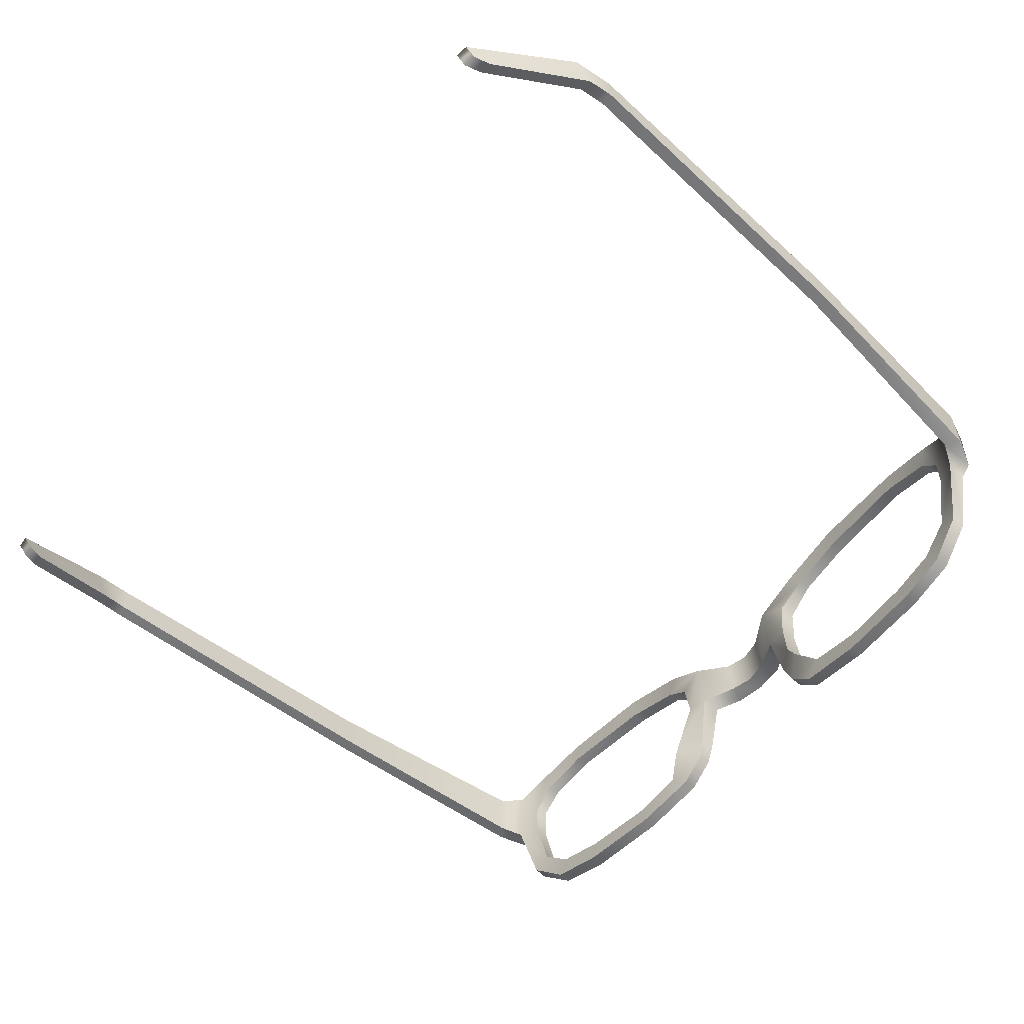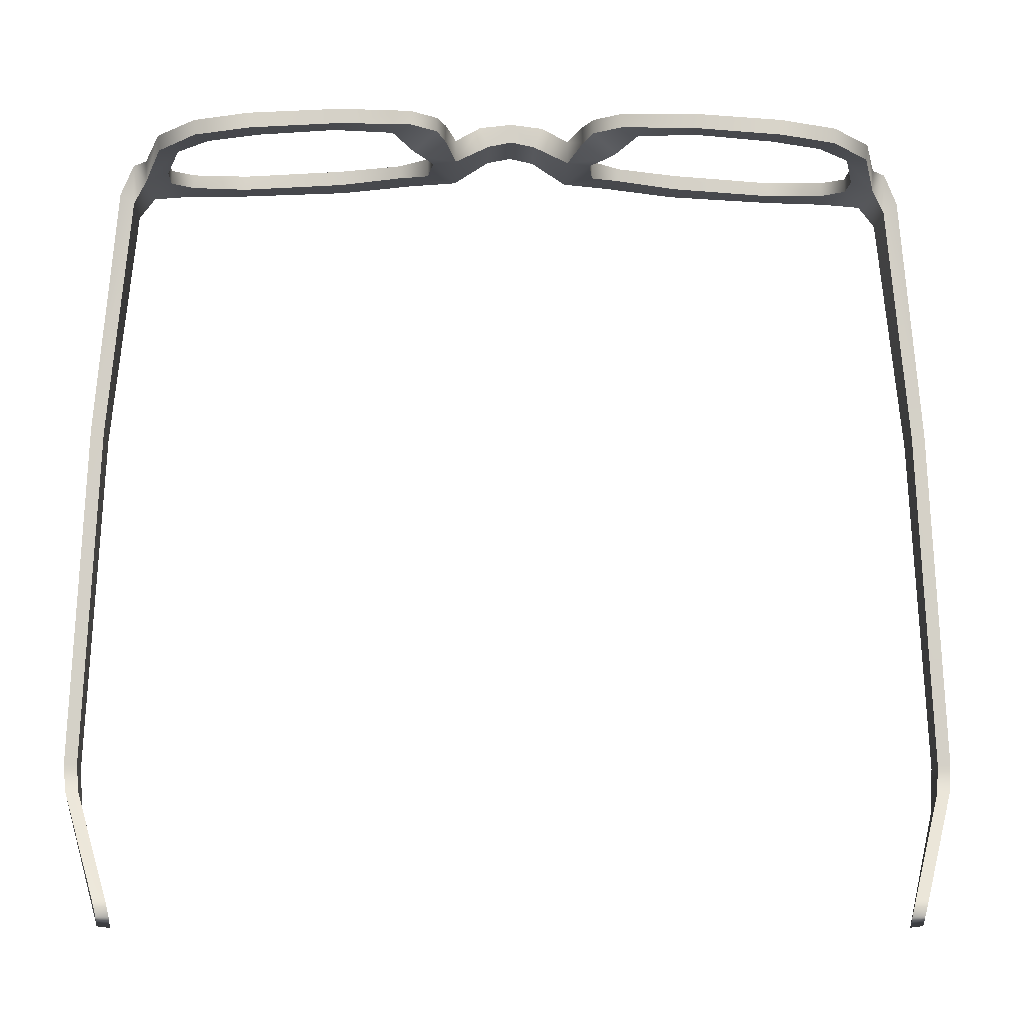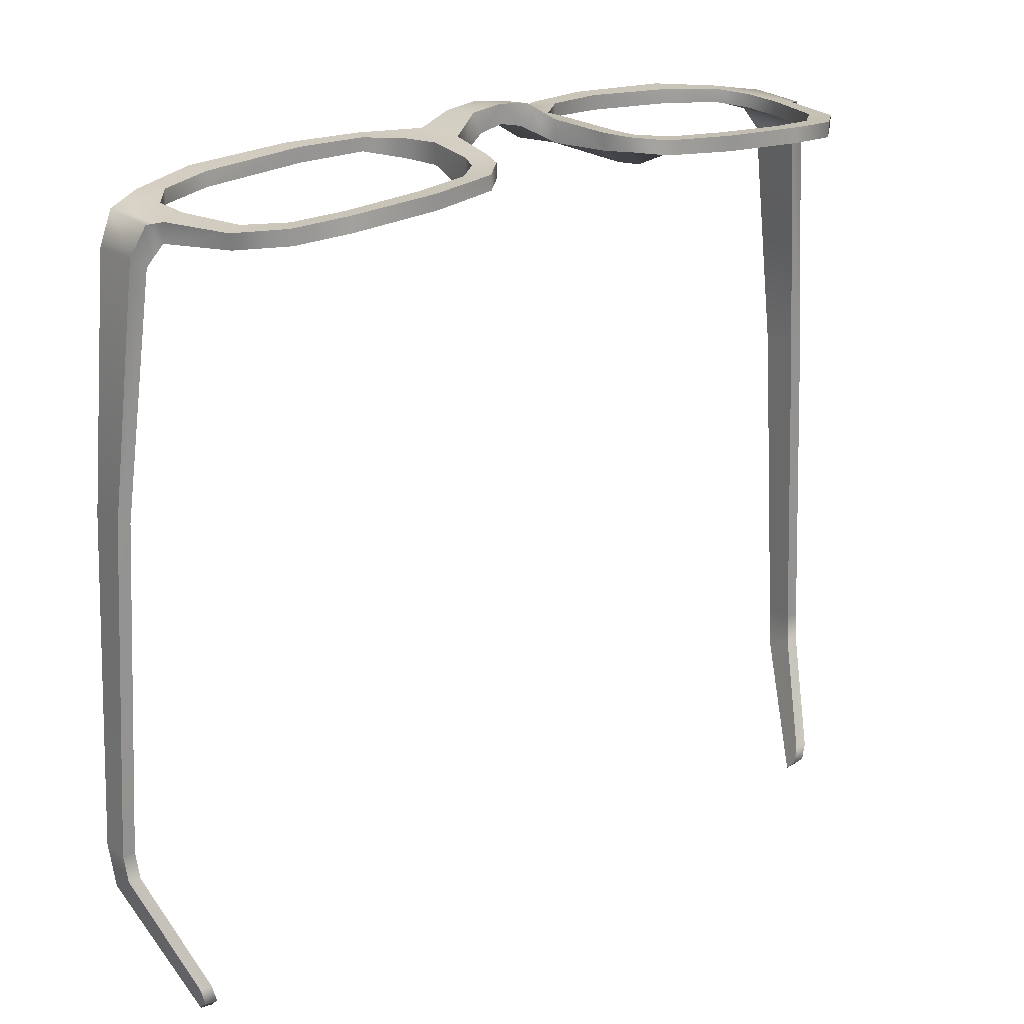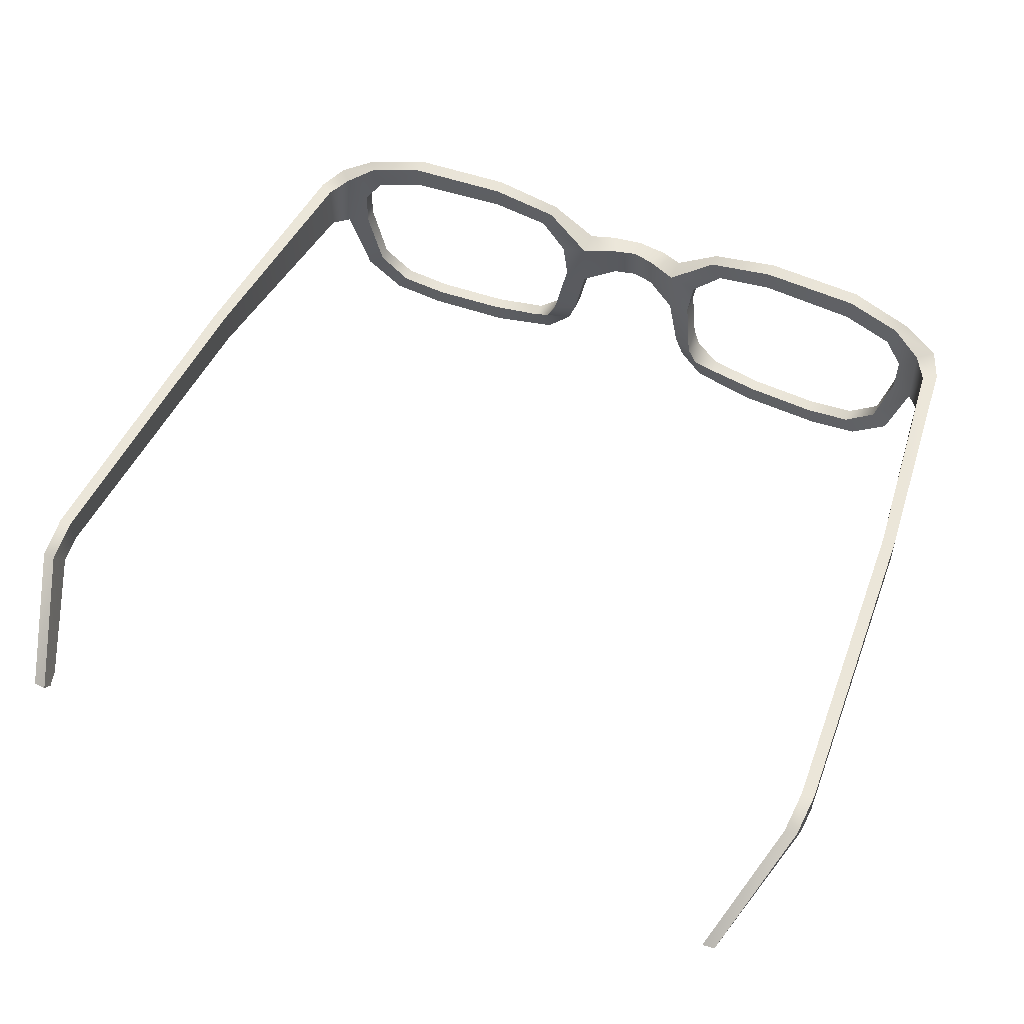
<metadata>
{"format":"obj","ext":"obj","renderer":"f3d","projection":"perspective","resolution":1024,"background":"white","views":[{"elev":-56.9,"azim":-131.1,"up":"+Y"},{"elev":-9.5,"azim":-2.4,"up":"+Z"},{"elev":22.4,"azim":-38.1,"up":"+Z"},{"elev":53.8,"azim":-156.8,"up":"+Y"}]}
</metadata>
<code>
g n_glasses_thick_mesh
v 0.2618 93.38 5.088
v 0.6378 93.28 4.873
v 0.6363 93.9 4.814
v 0.2618 93.83 5.037
v -0.0005937 93.38 5.144
v -0.0005937 93.83 5.094
v 0.3573 93.39 5.314
v 0.6363 93.91 5.099
v 0.6378 93.29 5.123
v 0.3573 93.84 5.263
v -0.0005937 93.39 5.358
v -0.0005937 93.84 5.308
v 4.293 94 4.823
v 3.894 93.74 4.868
v 3.665 94.03 4.911
v 3.845 94.28 4.884
v 3.073 94.22 4.961
v 3.117 94.48 4.972
v 1.956 94.49 5.031
v 1.963 94.22 5.037
v 1.163 94.31 5.053
v 1.291 94.07 5.064
v 0.6363 93.91 5.099
v 0.9533 93.78 5.06
v 0.8911 93.34 5.09
v 0.6378 93.29 5.123
v 0.9715 92.72 5.063
v 0.7622 92.63 5.082
v 0.8638 92.35 5.072
v 1.059 92.49 5.044
v 1.152 92.06 5.049
v 1.343 92.25 5.028
v 1.915 91.92 5.014
v 1.974 92.14 4.999
v 2.811 92.16 4.944
v 2.896 91.93 4.959
v 3.495 92.05 4.909
v 3.36 92.26 4.903
v 3.921 92.44 4.855
v 3.716 92.58 4.87
v 4.139 93.26 4.823
v 3.894 93.31 4.861
v 3.894 93.74 4.868
v 4.293 94 4.823
v 4.286 93.35 4.797
v 0.3573 93.39 5.314
v 0.6378 93.29 5.123
v 0.6378 93.28 4.873
v 0.2618 93.38 5.088
v -0.0005937 93.39 5.358
v -0.0005937 93.38 5.144
v 0.6363 93.91 5.099
v 0.2618 93.83 5.037
v 0.6363 93.9 4.814
v 0.3573 93.84 5.263
v -0.0005937 93.83 5.094
v -0.0005937 93.84 5.308
v 3.921 92.44 4.855
v 4.139 93.26 4.823
v 4.136 93.3 4.6
v 3.904 92.44 4.686
v 3.495 92.05 4.909
v 3.481 92.05 4.743
v 2.896 91.93 4.959
v 2.887 91.93 4.791
v 1.915 91.91 4.85
v 1.915 91.92 5.014
v 1.152 92.06 5.049
v 1.152 92.05 4.893
v 0.8638 92.35 5.072
v 0.8638 92.34 4.917
v 0.7622 92.63 5.082
v 0.7652 92.61 4.893
v 0.6378 93.29 5.123
v 0.6378 93.28 4.873
v 3.894 93.74 4.868
v 3.892 93.3 4.697
v 3.897 93.72 4.714
v 3.894 93.31 4.861
v 3.712 92.57 4.715
v 3.716 92.58 4.87
v 3.355 92.25 4.741
v 3.36 92.26 4.903
v 2.809 92.15 4.785
v 2.811 92.16 4.944
v 1.974 92.14 4.999
v 1.978 92.14 4.846
v 1.348 92.24 4.858
v 1.343 92.25 5.028
v 1.119 92.47 4.724
v 1.059 92.49 5.044
v 1.011 92.67 4.724
v 0.9715 92.72 5.063
v 0.8926 93.32 4.858
v 0.8911 93.34 5.09
v 0.9533 93.77 4.852
v 0.9533 93.78 5.06
v 1.288 94.07 4.917
v 1.291 94.07 5.064
v 1.96 94.21 4.873
v 1.963 94.22 5.037
v 3.085 94.21 4.799
v 3.073 94.22 4.961
v 3.675 94.02 4.755
v 3.665 94.03 4.911
v 3.897 93.72 4.714
v 3.894 93.74 4.868
v 3.751 94.3 4.732
v 4.115 94.05 4.621
v 4.293 94 4.823
v 3.845 94.28 4.884
v 3.107 94.48 4.799
v 3.117 94.48 4.972
v 1.948 94.48 4.856
v 1.956 94.49 5.031
v 1.163 94.3 4.894
v 1.163 94.31 5.053
v 0.6363 93.9 4.814
v 0.6363 93.91 5.099
v 4.139 93.26 4.823
v 4.286 93.35 4.797
v 4.136 93.3 4.6
v 4.276 93.39 4.37
v 4.437 93.42 4.48
v 4.703 93.52 1.775
v 4.559 93.52 1.751
v 4.752 93.55 -1.945
v 4.893 93.55 -1.945
v 4.726 93.51 -2.253
v 4.869 93.51 -2.239
v 4.321 92.86 -3.41
v 4.464 92.85 -3.396
v 4.415 92.84 -3.583
v 4.274 92.84 -3.598
v 3.892 93.3 4.697
v 4.115 94.05 4.621
v 3.897 93.72 4.714
v 4.136 93.3 4.6
v 3.712 92.57 4.715
v 3.904 92.44 4.686
v 3.355 92.25 4.741
v 3.481 92.05 4.743
v 2.809 92.15 4.785
v 2.887 91.93 4.791
v 1.978 92.14 4.846
v 1.915 91.91 4.85
v 1.348 92.24 4.858
v 1.152 92.05 4.893
v 0.8638 92.34 4.917
v 1.119 92.47 4.724
v 1.011 92.67 4.724
v 0.7652 92.61 4.893
v 0.6378 93.28 4.873
v 0.8926 93.32 4.858
v 0.6363 93.9 4.814
v 0.9533 93.77 4.852
v 1.288 94.07 4.917
v 1.163 94.3 4.894
v 1.96 94.21 4.873
v 1.948 94.48 4.856
v 3.085 94.21 4.799
v 3.107 94.48 4.799
v 3.675 94.02 4.755
v 3.751 94.3 4.732
v 3.897 93.72 4.714
v 4.115 94.05 4.621
v 4.136 93.3 4.6
v 4.28 93.98 4.373
v 4.115 94.05 4.621
v 4.276 93.39 4.37
v 4.559 93.52 1.751
v 4.559 93.93 1.729
v 4.752 93.88 -1.96
v 4.752 93.55 -1.945
v 4.717 93.8 -2.442
v 4.726 93.51 -2.253
v 4.268 92.95 -3.713
v 4.321 92.86 -3.41
v 4.274 92.84 -3.598
v 4.293 94 4.823
v 4.437 93.42 4.48
v 4.286 93.35 4.797
v 4.438 93.99 4.467
v 4.703 93.52 1.775
v 4.703 93.93 1.757
v 4.893 93.55 -1.945
v 4.895 93.88 -1.944
v 4.869 93.51 -2.239
v 4.86 93.8 -2.427
v 4.86 93.8 -2.427
v 4.464 92.85 -3.396
v 4.411 92.95 -3.697
v 4.415 92.84 -3.583
v 4.115 94.05 4.621
v 4.438 93.99 4.467
v 4.293 94 4.823
v 4.28 93.98 4.373
v 4.703 93.93 1.757
v 4.559 93.93 1.729
v 4.895 93.88 -1.944
v 4.752 93.88 -1.96
v 4.86 93.8 -2.427
v 4.717 93.8 -2.442
v 4.411 92.95 -3.697
v 4.268 92.95 -3.713
v 4.415 92.84 -3.583
v 4.274 92.84 -3.598
v -0.2614 93.38 5.088
v -0.636 93.9 4.814
v -0.6375 93.28 4.873
v -0.2614 93.83 5.037
v -0.0005937 93.38 5.144
v -0.0005937 93.83 5.094
v -0.357 93.39 5.314
v -0.6375 93.29 5.123
v -0.636 93.91 5.099
v -0.357 93.84 5.263
v -0.0005937 93.39 5.358
v -0.0005937 93.84 5.308
v -4.292 94 4.823
v -3.664 94.03 4.911
v -3.893 93.74 4.868
v -3.846 94.28 4.884
v -3.073 94.22 4.961
v -3.117 94.48 4.972
v -1.955 94.49 5.031
v -1.963 94.22 5.037
v -1.162 94.31 5.053
v -1.291 94.07 5.064
v -0.636 93.91 5.099
v -0.9529 93.78 5.06
v -0.8923 93.34 5.09
v -0.6375 93.29 5.123
v -0.9711 92.72 5.063
v -0.7634 92.63 5.082
v -0.8635 92.35 5.072
v -1.059 92.49 5.044
v -1.153 92.06 5.049
v -1.344 92.25 5.028
v -1.916 91.92 5.014
v -1.974 92.14 4.999
v -2.811 92.16 4.944
v -2.897 91.93 4.959
v -3.495 92.05 4.909
v -3.36 92.26 4.903
v -3.921 92.44 4.855
v -3.716 92.58 4.87
v -4.139 93.26 4.823
v -3.893 93.31 4.861
v -3.893 93.74 4.868
v -4.292 94 4.823
v -4.286 93.35 4.797
v -0.357 93.39 5.314
v -0.6375 93.28 4.873
v -0.6375 93.29 5.123
v -0.2614 93.38 5.088
v -0.0005937 93.39 5.358
v -0.0005937 93.38 5.144
v -0.636 93.91 5.099
v -0.636 93.9 4.814
v -0.2614 93.83 5.037
v -0.357 93.84 5.263
v -0.0005937 93.83 5.094
v -0.0005937 93.84 5.308
v -3.921 92.44 4.855
v -4.136 93.3 4.6
v -4.139 93.26 4.823
v -3.904 92.44 4.686
v -3.495 92.05 4.909
v -3.481 92.05 4.743
v -2.897 91.93 4.959
v -2.888 91.93 4.791
v -1.914 91.91 4.85
v -1.916 91.92 5.014
v -1.153 92.06 5.049
v -1.153 92.05 4.893
v -0.8635 92.35 5.072
v -0.8635 92.34 4.917
v -0.7634 92.63 5.082
v -0.7649 92.61 4.893
v -0.6375 93.29 5.123
v -0.6375 93.28 4.873
v -3.893 93.74 4.868
v -3.896 93.72 4.714
v -3.892 93.3 4.697
v -3.893 93.31 4.861
v -3.713 92.57 4.715
v -3.716 92.58 4.87
v -3.355 92.25 4.741
v -3.36 92.26 4.903
v -2.809 92.15 4.785
v -2.811 92.16 4.944
v -1.974 92.14 4.999
v -1.978 92.14 4.846
v -1.347 92.24 4.858
v -1.344 92.25 5.028
v -1.118 92.47 4.724
v -1.059 92.49 5.044
v -1.011 92.67 4.724
v -0.9711 92.72 5.063
v -0.8938 93.32 4.858
v -0.8923 93.34 5.09
v -0.9529 93.77 4.852
v -0.9529 93.78 5.06
v -1.288 94.07 4.917
v -1.291 94.07 5.064
v -1.96 94.21 4.873
v -1.963 94.22 5.037
v -3.085 94.21 4.799
v -3.073 94.22 4.961
v -3.675 94.02 4.755
v -3.664 94.03 4.911
v -3.896 93.72 4.714
v -3.893 93.74 4.868
v -3.752 94.3 4.732
v -4.292 94 4.823
v -4.115 94.05 4.621
v -3.846 94.28 4.884
v -3.108 94.48 4.799
v -3.117 94.48 4.972
v -1.949 94.48 4.856
v -1.955 94.49 5.031
v -1.162 94.3 4.894
v -1.162 94.31 5.053
v -0.636 93.9 4.814
v -0.636 93.91 5.099
v -4.139 93.26 4.823
v -4.136 93.3 4.6
v -4.286 93.35 4.797
v -4.277 93.39 4.37
v -4.436 93.42 4.48
v -4.705 93.52 1.775
v -4.561 93.52 1.751
v -4.752 93.55 -1.945
v -4.894 93.55 -1.945
v -4.726 93.51 -2.253
v -4.868 93.51 -2.239
v -4.321 92.86 -3.41
v -4.464 92.85 -3.396
v -4.417 92.84 -3.583
v -4.274 92.84 -3.598
v -3.892 93.3 4.697
v -3.896 93.72 4.714
v -4.115 94.05 4.621
v -4.136 93.3 4.6
v -3.713 92.57 4.715
v -3.904 92.44 4.686
v -3.355 92.25 4.741
v -3.481 92.05 4.743
v -2.809 92.15 4.785
v -2.888 91.93 4.791
v -1.978 92.14 4.846
v -1.914 91.91 4.85
v -1.347 92.24 4.858
v -1.153 92.05 4.893
v -0.8635 92.34 4.917
v -1.118 92.47 4.724
v -1.011 92.67 4.724
v -0.7649 92.61 4.893
v -0.6375 93.28 4.873
v -0.8938 93.32 4.858
v -0.636 93.9 4.814
v -0.9529 93.77 4.852
v -1.288 94.07 4.917
v -1.162 94.3 4.894
v -1.96 94.21 4.873
v -1.949 94.48 4.856
v -3.085 94.21 4.799
v -3.108 94.48 4.799
v -3.675 94.02 4.755
v -3.752 94.3 4.732
v -3.896 93.72 4.714
v -4.115 94.05 4.621
v -4.136 93.3 4.6
v -4.115 94.05 4.621
v -4.28 93.98 4.373
v -4.277 93.39 4.37
v -4.561 93.52 1.751
v -4.561 93.93 1.729
v -4.752 93.88 -1.96
v -4.752 93.55 -1.945
v -4.718 93.8 -2.442
v -4.726 93.51 -2.253
v -4.269 92.95 -3.713
v -4.321 92.86 -3.41
v -4.274 92.84 -3.598
v -4.292 94 4.823
v -4.286 93.35 4.797
v -4.436 93.42 4.48
v -4.438 93.99 4.467
v -4.705 93.52 1.775
v -4.705 93.93 1.757
v -4.894 93.55 -1.945
v -4.894 93.88 -1.944
v -4.868 93.51 -2.239
v -4.859 93.8 -2.427
v -4.859 93.8 -2.427
v -4.464 92.85 -3.396
v -4.41 92.95 -3.697
v -4.417 92.84 -3.583
v -4.115 94.05 4.621
v -4.292 94 4.823
v -4.438 93.99 4.467
v -4.28 93.98 4.373
v -4.705 93.93 1.757
v -4.561 93.93 1.729
v -4.894 93.88 -1.944
v -4.752 93.88 -1.96
v -4.859 93.8 -2.427
v -4.718 93.8 -2.442
v -4.41 92.95 -3.697
v -4.269 92.95 -3.713
v -4.417 92.84 -3.583
v -4.274 92.84 -3.598
g n_glasses_thick_mesh_0
f 3 2 1
f 4 3 1
f 4 1 5
f 6 4 5
f 9 8 7
f 8 10 7
f 7 10 11
f 10 12 11
f 15 14 13
f 16 15 13
f 17 15 16
f 18 17 16
f 18 19 17
f 19 20 17
f 19 21 20
f 21 22 20
f 22 21 23
f 24 22 23
f 25 24 23
f 26 25 23
f 27 25 26
f 28 27 26
f 28 29 27
f 29 30 27
f 29 31 30
f 31 32 30
f 31 33 32
f 33 34 32
f 34 33 35
f 33 36 35
f 36 37 35
f 37 38 35
f 37 39 38
f 39 40 38
f 39 41 40
f 41 42 40
f 43 42 41
f 44 43 41
f 41 45 44
f 48 47 46
f 49 48 46
f 49 46 50
f 51 49 50
f 54 53 52
f 53 55 52
f 53 56 55
f 56 57 55
f 60 59 58
f 61 60 58
f 61 58 62
f 63 61 62
f 63 62 64
f 65 63 64
f 66 65 64
f 67 66 64
f 66 67 68
f 69 66 68
f 69 68 70
f 71 69 70
f 71 70 72
f 73 71 72
f 73 72 74
f 75 73 74
f 78 77 76
f 77 79 76
f 77 80 79
f 80 81 79
f 80 82 81
f 82 83 81
f 82 84 83
f 84 85 83
f 85 84 86
f 84 87 86
f 87 88 86
f 88 89 86
f 88 90 89
f 90 91 89
f 90 92 91
f 92 93 91
f 92 94 93
f 94 95 93
f 94 96 95
f 96 97 95
f 96 98 97
f 98 99 97
f 98 100 99
f 100 101 99
f 100 102 101
f 102 103 101
f 102 104 103
f 104 105 103
f 104 106 105
f 106 107 105
f 110 109 108
f 111 110 108
f 111 108 112
f 113 111 112
f 112 114 113
f 114 115 113
f 114 116 115
f 116 117 115
f 116 118 117
f 118 119 117
f 122 121 120
f 122 123 121
f 123 124 121
f 125 124 123
f 126 125 123
f 126 127 125
f 127 128 125
f 127 129 128
f 129 130 128
f 129 131 130
f 131 132 130
f 132 131 133
f 131 134 133
f 137 136 135
f 136 138 135
f 135 138 139
f 138 140 139
f 139 140 141
f 140 142 141
f 141 142 143
f 142 144 143
f 143 144 145
f 144 146 145
f 145 146 147
f 146 148 147
f 148 149 147
f 149 150 147
f 150 149 151
f 149 152 151
f 151 152 153
f 154 151 153
f 154 153 155
f 156 154 155
f 157 156 155
f 158 157 155
f 157 158 159
f 158 160 159
f 159 160 161
f 160 162 161
f 163 161 162
f 164 163 162
f 165 163 164
f 166 165 164
f 169 168 167
f 168 170 167
f 171 170 168
f 172 171 168
f 172 173 171
f 173 174 171
f 173 175 174
f 175 176 174
f 175 177 176
f 177 178 176
f 177 179 178
f 182 181 180
f 181 183 180
f 181 184 183
f 184 185 183
f 184 186 185
f 186 187 185
f 186 188 187
f 188 189 187
f 188 191 190
f 191 192 190
f 191 193 192
f 196 195 194
f 195 197 194
f 195 198 197
f 198 199 197
f 198 200 199
f 200 201 199
f 200 202 201
f 202 203 201
f 202 204 203
f 204 205 203
f 205 204 206
f 207 205 206
f 210 209 208
f 209 211 208
f 208 211 212
f 211 213 212
f 216 215 214
f 217 216 214
f 217 214 218
f 219 217 218
f 222 221 220
f 221 223 220
f 221 224 223
f 224 225 223
f 226 225 224
f 227 226 224
f 228 226 227
f 229 228 227
f 228 229 230
f 229 231 230
f 231 232 230
f 232 233 230
f 232 234 233
f 234 235 233
f 236 235 234
f 237 236 234
f 238 236 237
f 239 238 237
f 240 238 239
f 241 240 239
f 240 241 242
f 243 240 242
f 244 243 242
f 245 244 242
f 246 244 245
f 247 246 245
f 248 246 247
f 249 248 247
f 249 250 248
f 250 251 248
f 252 248 251
f 255 254 253
f 254 256 253
f 253 256 257
f 256 258 257
f 261 260 259
f 262 261 259
f 263 261 262
f 264 263 262
f 267 266 265
f 266 268 265
f 265 268 269
f 268 270 269
f 269 270 271
f 270 272 271
f 272 273 271
f 273 274 271
f 274 273 275
f 273 276 275
f 275 276 277
f 276 278 277
f 277 278 279
f 278 280 279
f 279 280 281
f 280 282 281
f 285 284 283
f 286 285 283
f 287 285 286
f 288 287 286
f 289 287 288
f 290 289 288
f 291 289 290
f 292 291 290
f 291 292 293
f 294 291 293
f 295 294 293
f 296 295 293
f 297 295 296
f 298 297 296
f 299 297 298
f 300 299 298
f 301 299 300
f 302 301 300
f 303 301 302
f 304 303 302
f 305 303 304
f 306 305 304
f 307 305 306
f 308 307 306
f 309 307 308
f 310 309 308
f 311 309 310
f 312 311 310
f 313 311 312
f 314 313 312
f 317 316 315
f 316 318 315
f 315 318 319
f 318 320 319
f 321 319 320
f 322 321 320
f 323 321 322
f 324 323 322
f 325 323 324
f 326 325 324
f 329 328 327
f 330 328 329
f 331 330 329
f 331 332 330
f 332 333 330
f 334 333 332
f 335 334 332
f 336 334 335
f 337 336 335
f 338 336 337
f 339 338 337
f 338 339 340
f 341 338 340
f 344 343 342
f 345 344 342
f 345 342 346
f 347 345 346
f 347 346 348
f 349 347 348
f 349 348 350
f 351 349 350
f 351 350 352
f 353 351 352
f 353 352 354
f 355 353 354
f 355 354 356
f 354 357 356
f 356 357 358
f 359 356 358
f 360 359 358
f 361 360 358
f 360 361 362
f 361 363 362
f 363 364 362
f 364 365 362
f 365 364 366
f 367 365 366
f 367 366 368
f 369 367 368
f 368 370 369
f 370 371 369
f 370 372 371
f 372 373 371
f 376 375 374
f 377 376 374
f 377 378 376
f 378 379 376
f 380 379 378
f 381 380 378
f 382 380 381
f 383 382 381
f 384 382 383
f 385 384 383
f 386 384 385
f 389 388 387
f 390 389 387
f 391 389 390
f 392 391 390
f 393 391 392
f 394 393 392
f 395 393 394
f 396 395 394
f 398 395 397
f 399 398 397
f 400 398 399
f 403 402 401
f 404 403 401
f 405 403 404
f 406 405 404
f 407 405 406
f 408 407 406
f 409 407 408
f 410 409 408
f 411 409 410
f 412 411 410
f 411 412 413
f 412 414 413

</code>
